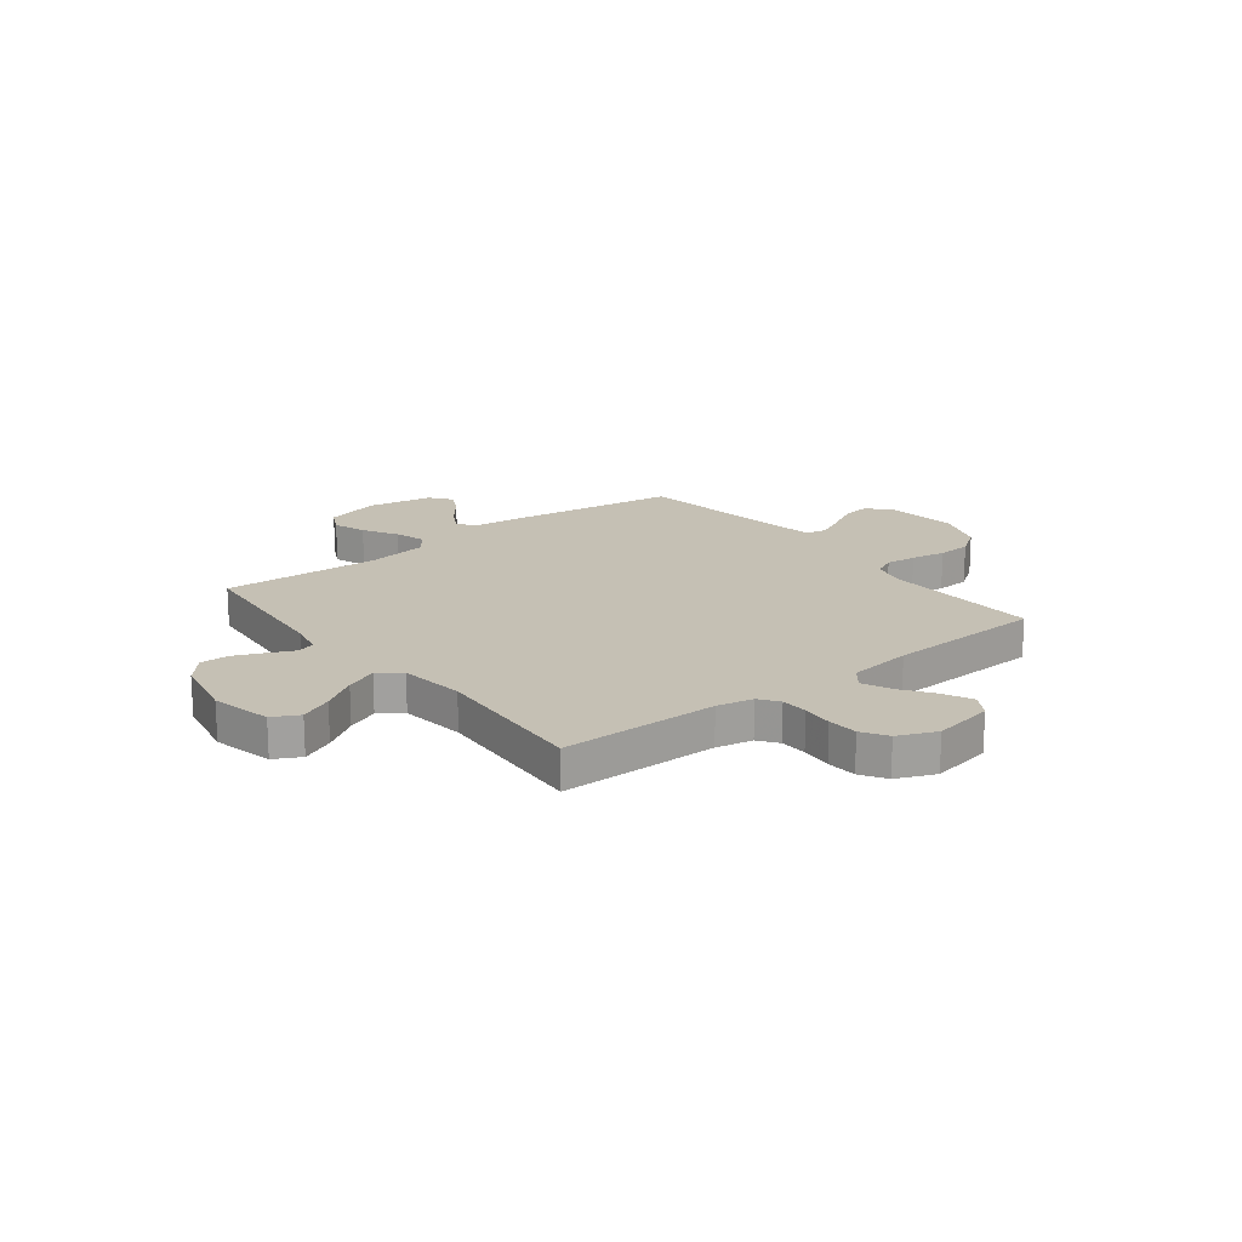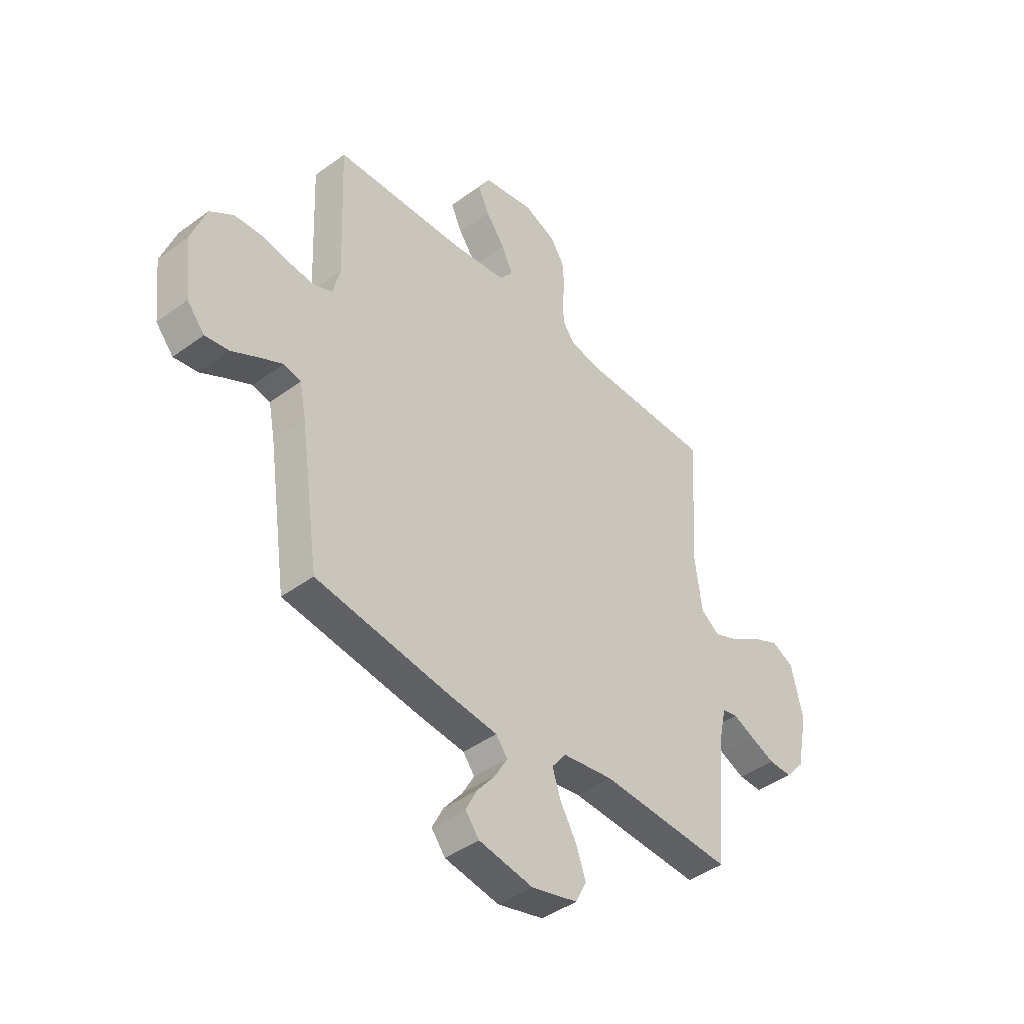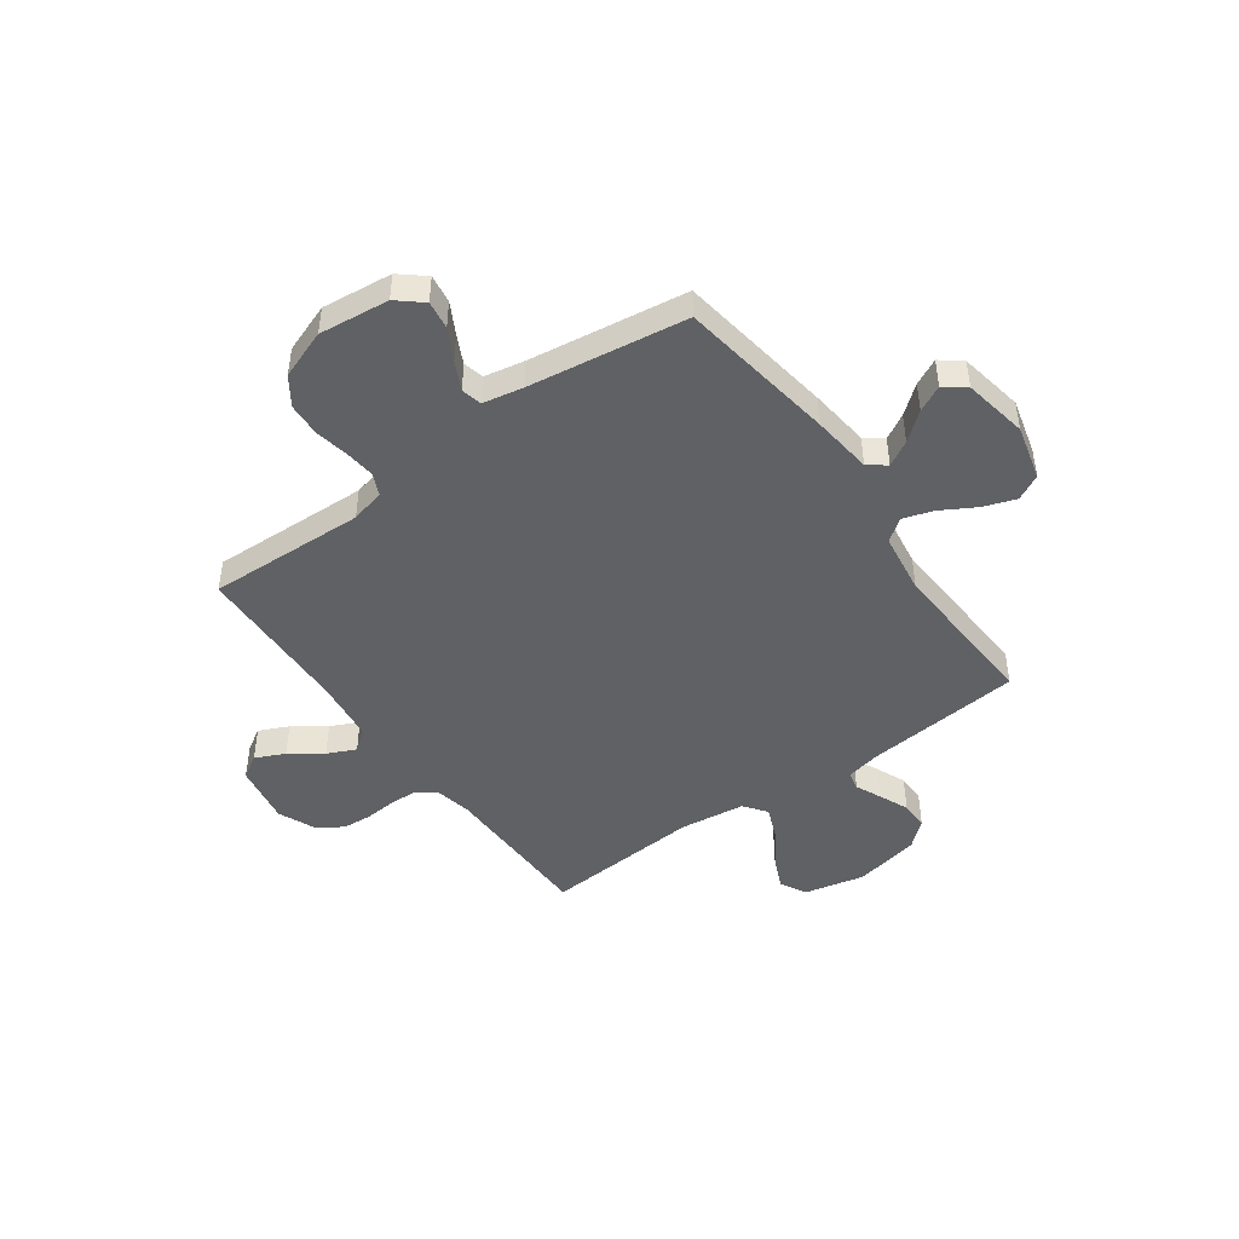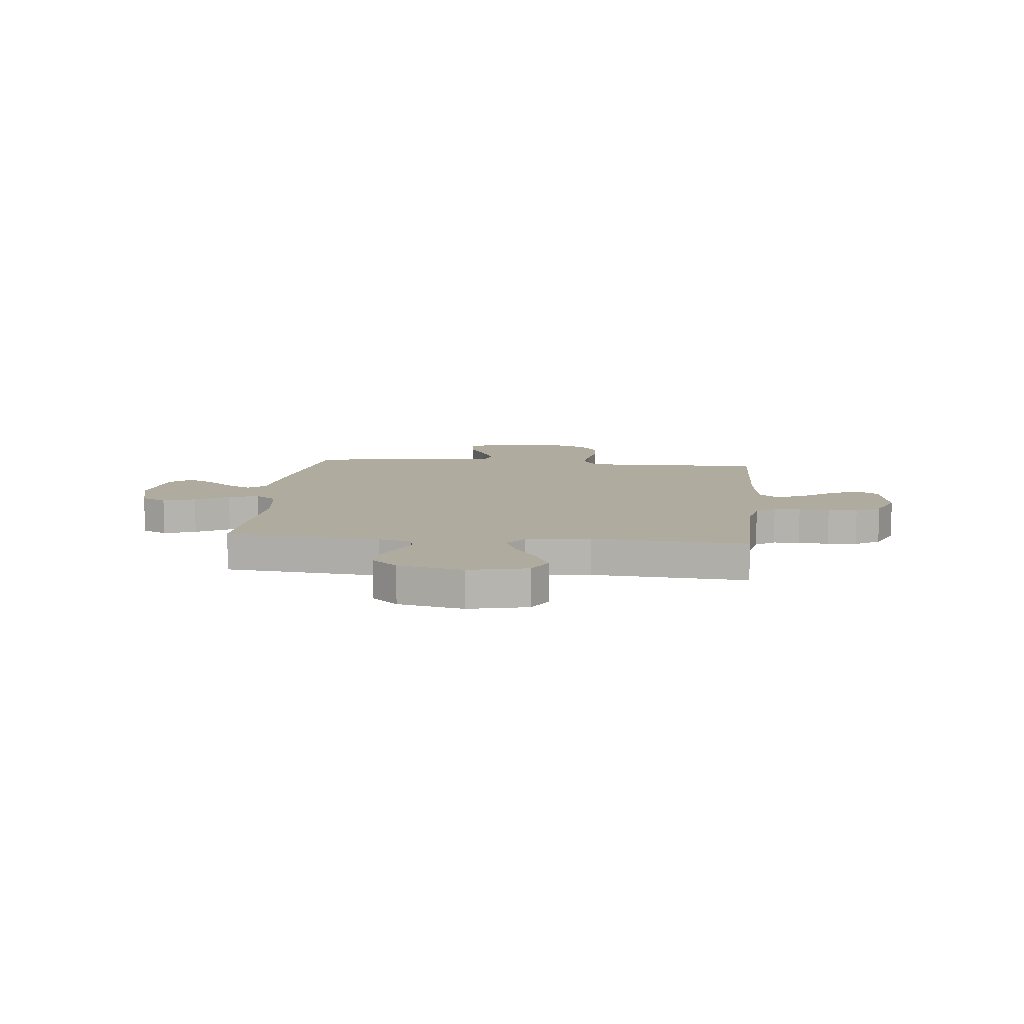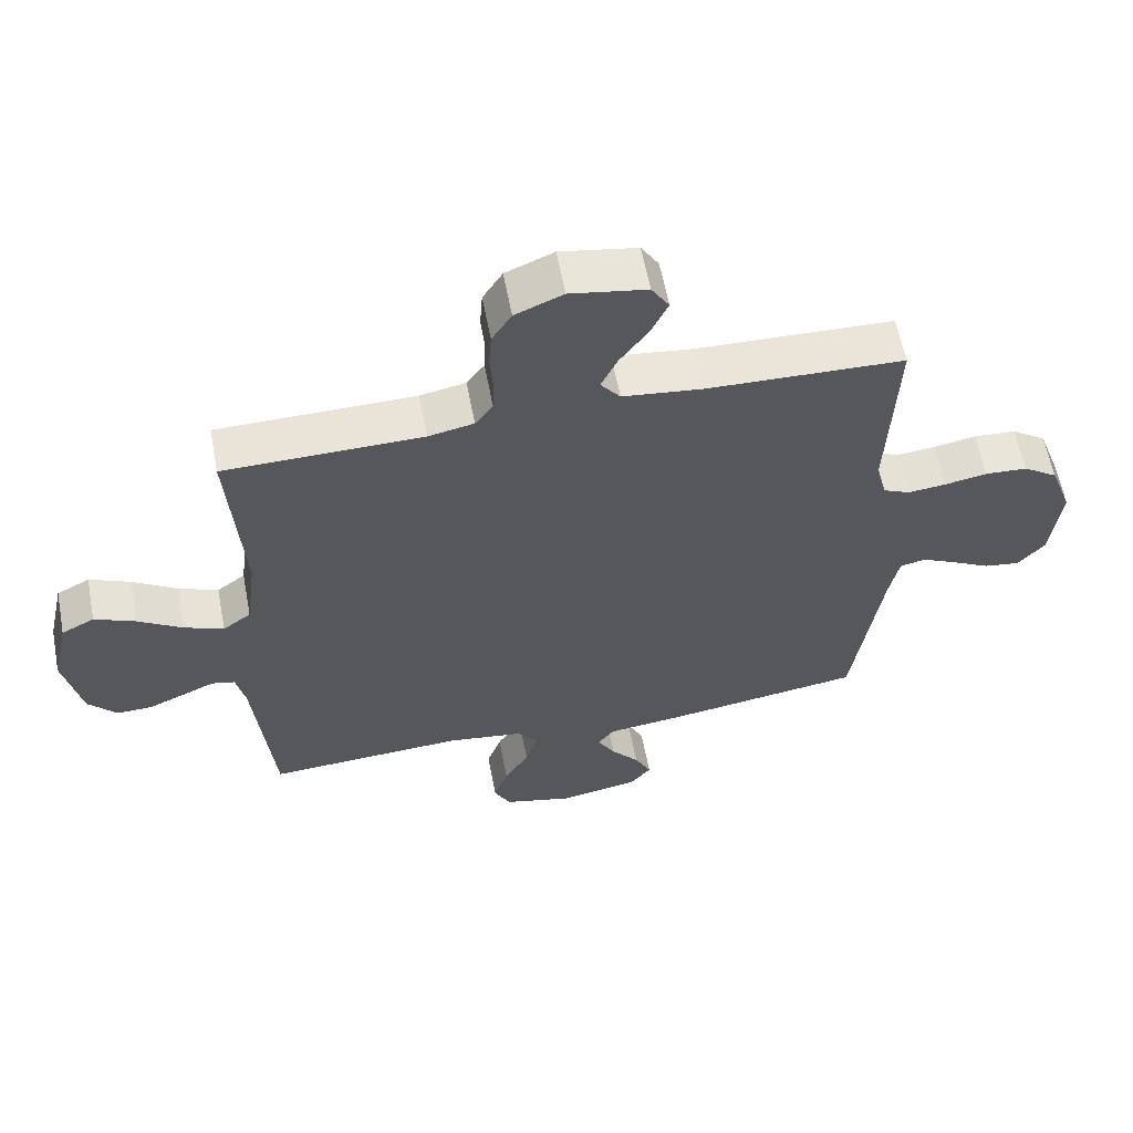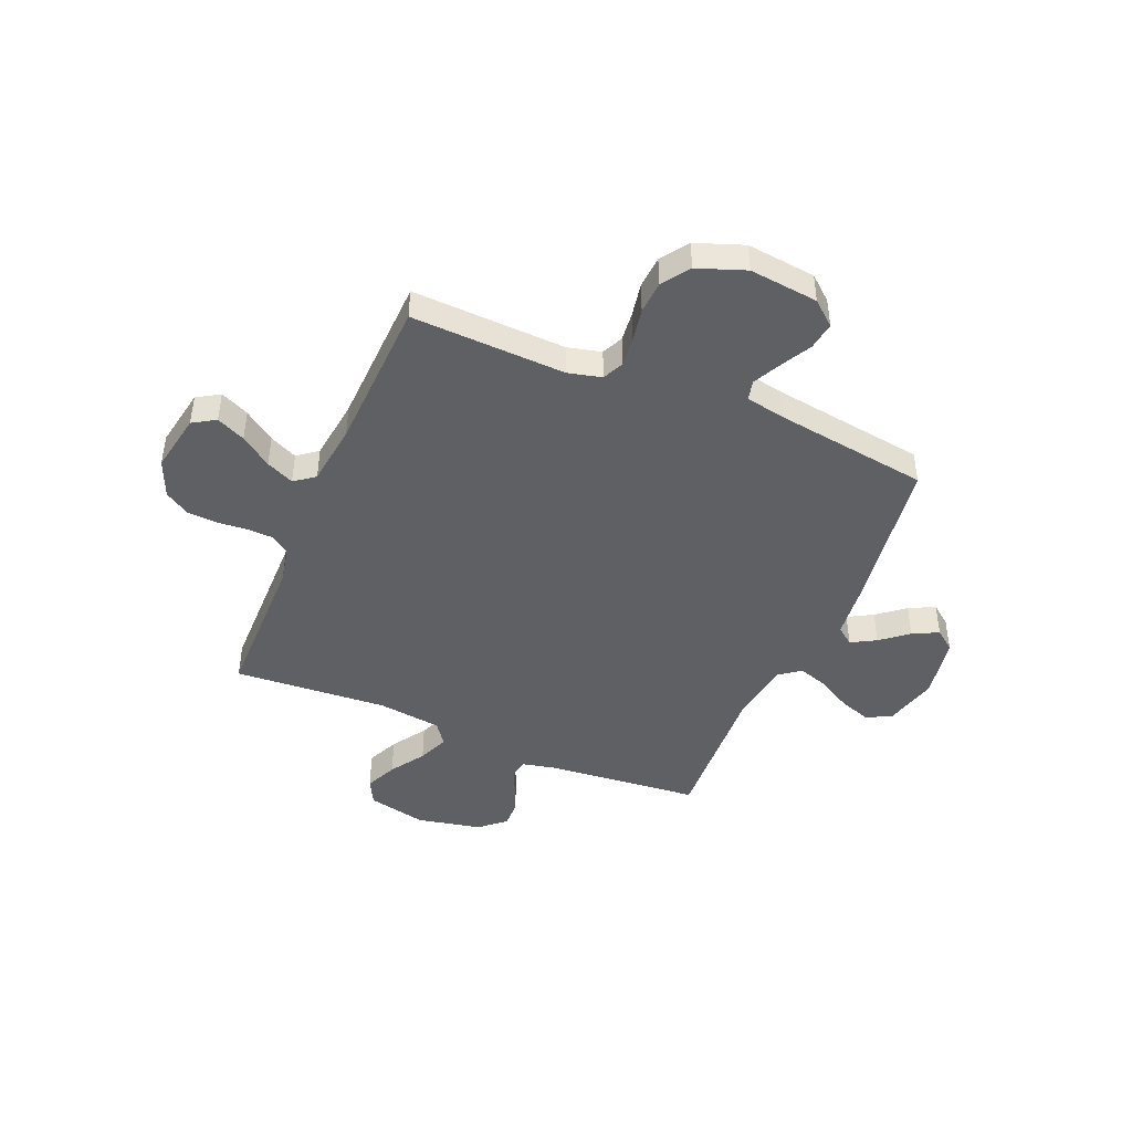
<metadata>
{"format":"obj","ext":"obj","renderer":"f3d","projection":"perspective","resolution":1024,"background":"white","views":[{"elev":18.4,"azim":-38.0,"up":"+Y"},{"elev":-42.9,"azim":131.3,"up":"+Z"},{"elev":-46.3,"azim":125.8,"up":"+Y"},{"elev":9.7,"azim":-84.0,"up":"+Y"},{"elev":60.6,"azim":-10.8,"up":"+Z"},{"elev":-44.6,"azim":67.2,"up":"+Y"}]}
</metadata>
<code>
v -0.5 0.07 -0.5
v -0.528 0.07 -0.2
v -0.542 0.07 -0.136
v -0.577 0.07 -0.128
v -0.626 0.07 -0.15
v -0.682 0.07 -0.174
v -0.735 0.07 -0.175
v -0.778 0.07 -0.126
v -0.804 0.07 0
v -0.778 0.07 0.115
v -0.728 0.07 0.141
v -0.666 0.07 0.113
v -0.599 0.07 0.069
v -0.539 0.07 0.044
v -0.496 0.07 0.076
v -0.48 0.07 0.2
v -0.5 0.07 0.5
v -0.2 0.07 0.503
v -0.131 0.07 0.517
v -0.104 0.07 0.554
v -0.102 0.07 0.605
v -0.107 0.07 0.664
v -0.103 0.07 0.721
v -0.073 0.07 0.769
v 0 0.07 0.8
v 0.116 0.07 0.779
v 0.143 0.07 0.735
v 0.117 0.07 0.679
v 0.074 0.07 0.619
v 0.049 0.07 0.565
v 0.079 0.07 0.526
v 0.2 0.07 0.511
v 0.5 0.07 0.5
v 0.488 0.07 0.2
v 0.504 0.07 0.135
v 0.545 0.07 0.116
v 0.603 0.07 0.122
v 0.668 0.07 0.134
v 0.732 0.07 0.13
v 0.785 0.07 0.093
v 0.819 0.07 0
v 0.804 0.07 -0.134
v 0.764 0.07 -0.181
v 0.71 0.07 -0.173
v 0.651 0.07 -0.141
v 0.597 0.07 -0.114
v 0.558 0.07 -0.123
v 0.543 0.07 -0.2
v 0.5 0.07 -0.5
v 0.2 0.07 -0.544
v 0.085 0.07 -0.557
v 0.059 0.07 -0.591
v 0.086 0.07 -0.639
v 0.129 0.07 -0.692
v 0.154 0.07 -0.742
v 0.123 0.07 -0.782
v 0 0.07 -0.804
v -0.105 0.07 -0.777
v -0.13 0.07 -0.728
v -0.108 0.07 -0.666
v -0.071 0.07 -0.601
v -0.052 0.07 -0.543
v -0.084 0.07 -0.501
v -0.2 0.07 -0.484
v -0.5 0 -0.5
v -0.528 0 -0.2
v -0.542 0 -0.136
v -0.577 0 -0.128
v -0.626 0 -0.15
v -0.682 0 -0.174
v -0.735 0 -0.175
v -0.778 0 -0.126
v -0.804 0 0
v -0.778 0 0.115
v -0.728 0 0.141
v -0.666 0 0.113
v -0.599 0 0.069
v -0.539 0 0.044
v -0.496 0 0.076
v -0.48 0 0.2
v -0.5 0 0.5
v -0.2 0 0.503
v -0.131 0 0.517
v -0.104 0 0.554
v -0.102 0 0.605
v -0.107 0 0.664
v -0.103 0 0.721
v -0.073 0 0.769
v 0 0 0.8
v 0.116 0 0.779
v 0.143 0 0.735
v 0.117 0 0.679
v 0.074 0 0.619
v 0.049 0 0.565
v 0.079 0 0.526
v 0.2 0 0.511
v 0.5 0 0.5
v 0.488 0 0.2
v 0.504 0 0.135
v 0.545 0 0.116
v 0.603 0 0.122
v 0.668 0 0.134
v 0.732 0 0.13
v 0.785 0 0.093
v 0.819 0 0
v 0.804 0 -0.134
v 0.764 0 -0.181
v 0.71 0 -0.173
v 0.651 0 -0.141
v 0.597 0 -0.114
v 0.558 0 -0.123
v 0.543 0 -0.2
v 0.5 0 -0.5
v 0.2 0 -0.544
v 0.085 0 -0.557
v 0.059 0 -0.591
v 0.086 0 -0.639
v 0.129 0 -0.692
v 0.154 0 -0.742
v 0.123 0 -0.782
v 0 0 -0.804
v -0.105 0 -0.777
v -0.13 0 -0.728
v -0.108 0 -0.666
v -0.071 0 -0.601
v -0.052 0 -0.543
v -0.084 0 -0.501
v -0.2 0 -0.484
f 58 59 60 61
f 58 61 62
f 57 58 62
f 56 57 62
f 53 54 55 56
f 52 53 56 62
f 51 52 62 63
f 48 49 50 51
f 47 48 51 63
f 42 43 44 45
f 42 45 46
f 41 42 46
f 40 41 46 47
f 37 38 39 40
f 36 37 40 47
f 32 33 34
f 31 32 34 35
f 26 27 28 29
f 26 29 30
f 25 26 30
f 24 25 30
f 21 22 23 24
f 20 21 24 30
f 19 20 30 31
f 16 17 18
f 15 16 18 19
f 10 11 12 13
f 10 13 14
f 9 10 14
f 8 9 14
f 7 8 14
f 4 5 6 7
f 4 7 14 15
f 64 1 2
f 64 2 3
f 63 64 3
f 35 36 47 63
f 35 63 3
f 15 19 31 35
f 3 4 15 35
f 125 124 123 122
f 126 125 122
f 126 122 121
f 126 121 120
f 120 119 118 117
f 126 120 117 116
f 127 126 116 115
f 115 114 113 112
f 127 115 112 111
f 109 108 107 106
f 110 109 106
f 110 106 105
f 111 110 105 104
f 104 103 102 101
f 111 104 101 100
f 98 97 96
f 99 98 96 95
f 93 92 91 90
f 94 93 90
f 94 90 89
f 94 89 88
f 88 87 86 85
f 94 88 85 84
f 95 94 84 83
f 82 81 80
f 83 82 80 79
f 77 76 75 74
f 78 77 74
f 78 74 73
f 78 73 72
f 78 72 71
f 71 70 69 68
f 79 78 71 68
f 66 65 128
f 67 66 128
f 67 128 127
f 127 111 100 99
f 67 127 99
f 99 95 83 79
f 99 79 68 67
f 1 65 66 2
f 2 66 67 3
f 3 67 68 4
f 4 68 69 5
f 5 69 70 6
f 6 70 71 7
f 7 71 72 8
f 8 72 73 9
f 9 73 74 10
f 10 74 75 11
f 11 75 76 12
f 12 76 77 13
f 13 77 78 14
f 14 78 79 15
f 15 79 80 16
f 16 80 81 17
f 17 81 82 18
f 18 82 83 19
f 19 83 84 20
f 20 84 85 21
f 21 85 86 22
f 22 86 87 23
f 23 87 88 24
f 24 88 89 25
f 25 89 90 26
f 26 90 91 27
f 27 91 92 28
f 28 92 93 29
f 29 93 94 30
f 30 94 95 31
f 31 95 96 32
f 32 96 97 33
f 33 97 98 34
f 34 98 99 35
f 35 99 100 36
f 36 100 101 37
f 37 101 102 38
f 38 102 103 39
f 39 103 104 40
f 40 104 105 41
f 41 105 106 42
f 42 106 107 43
f 43 107 108 44
f 44 108 109 45
f 45 109 110 46
f 46 110 111 47
f 47 111 112 48
f 48 112 113 49
f 49 113 114 50
f 50 114 115 51
f 51 115 116 52
f 52 116 117 53
f 53 117 118 54
f 54 118 119 55
f 55 119 120 56
f 56 120 121 57
f 57 121 122 58
f 58 122 123 59
f 59 123 124 60
f 60 124 125 61
f 61 125 126 62
f 62 126 127 63
f 63 127 128 64
f 64 128 65 1

</code>
